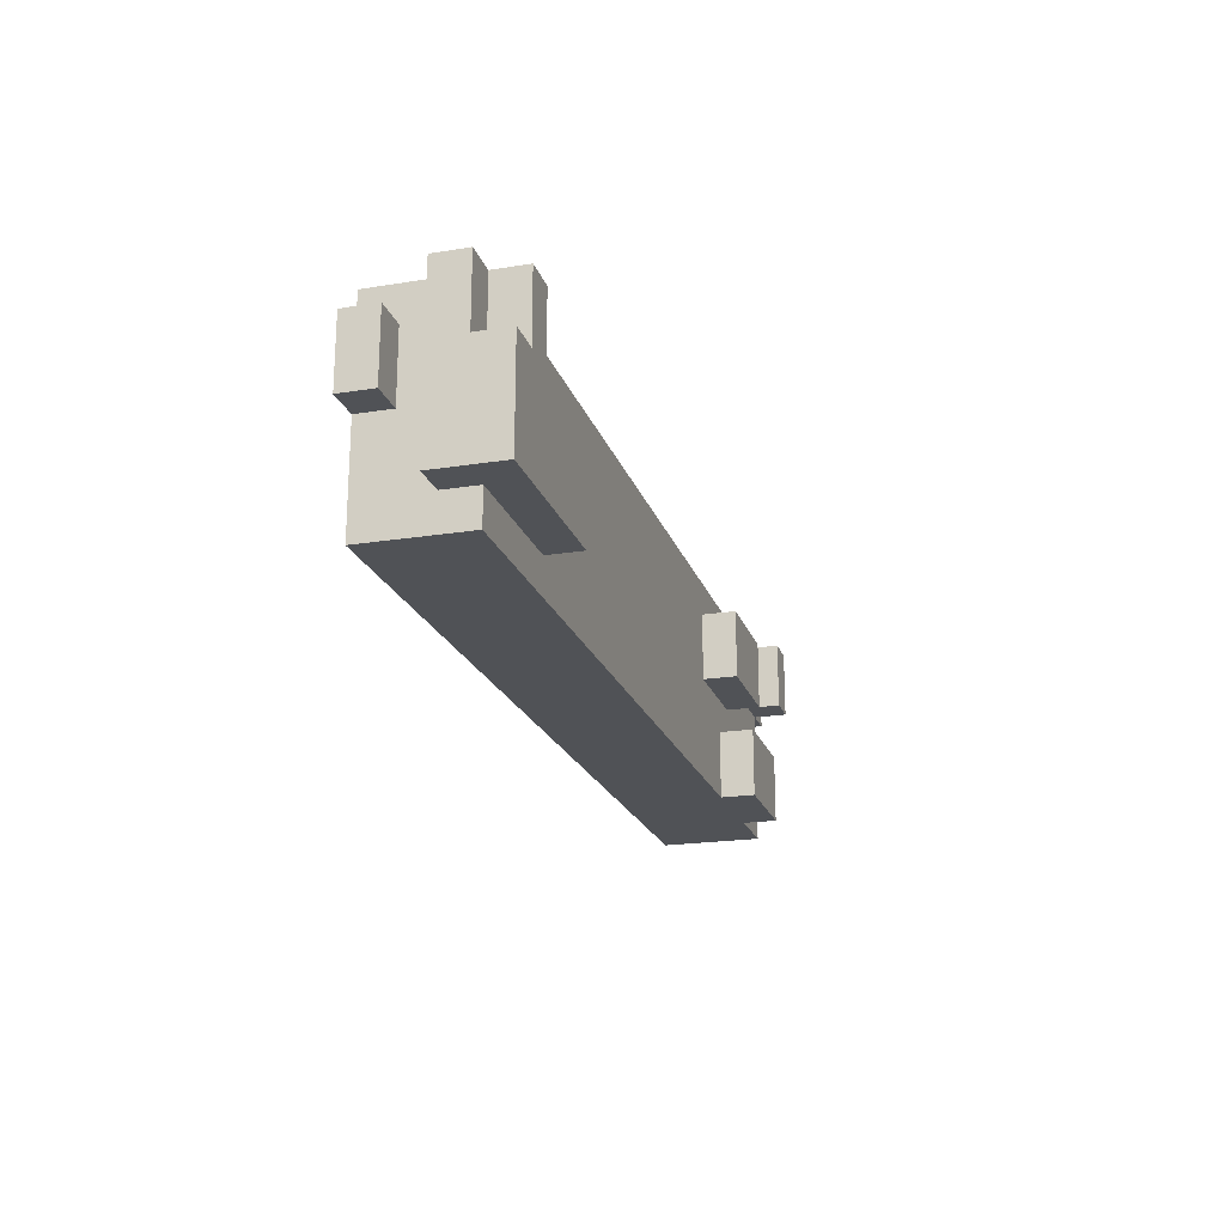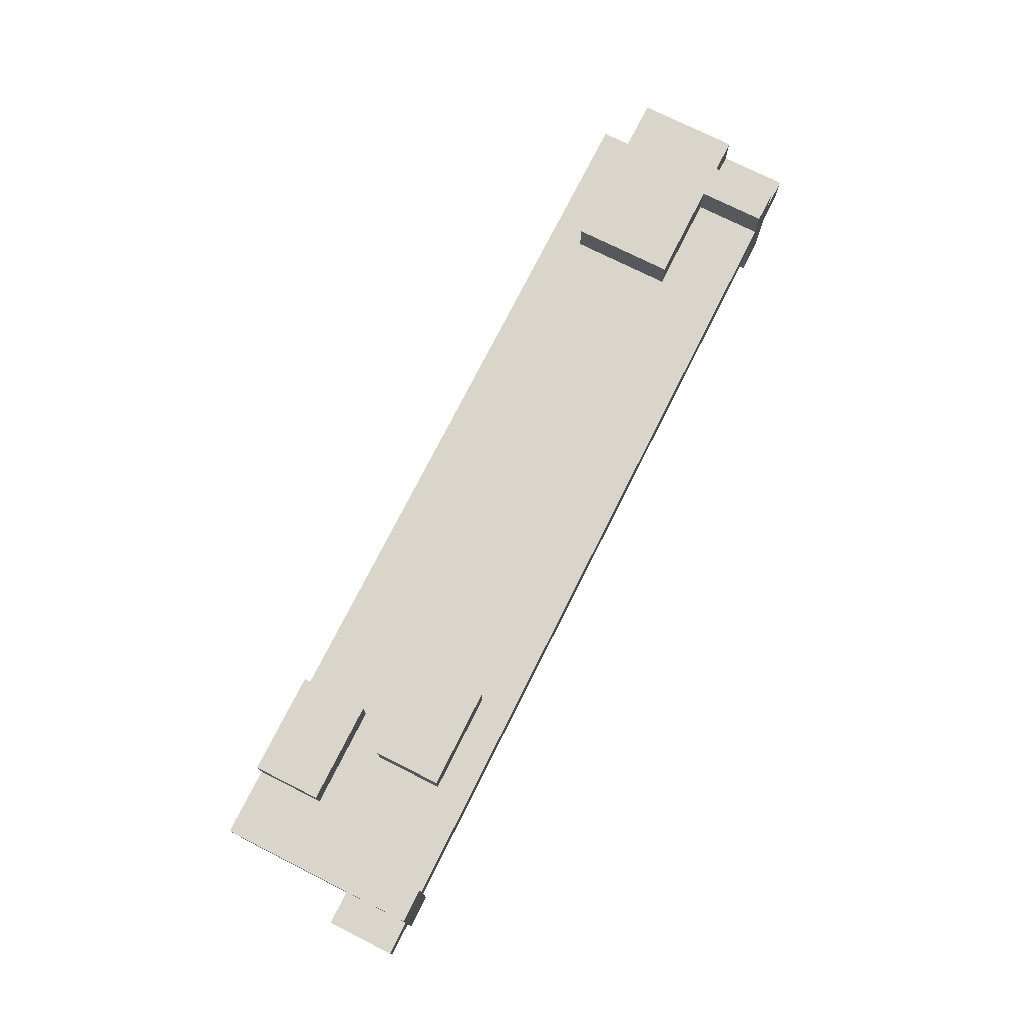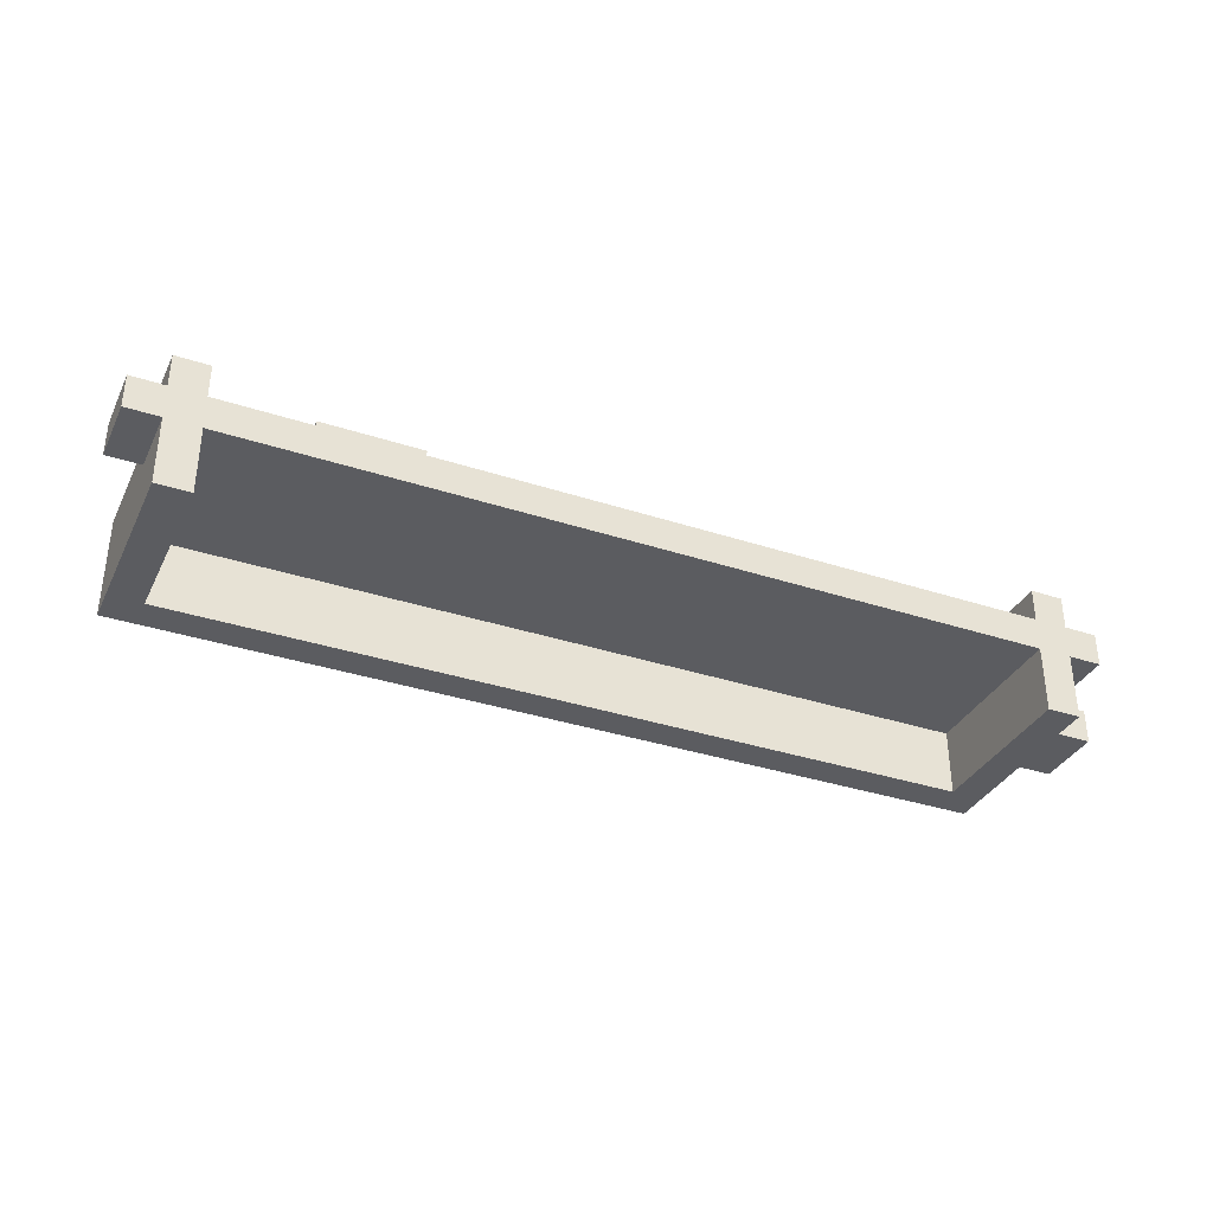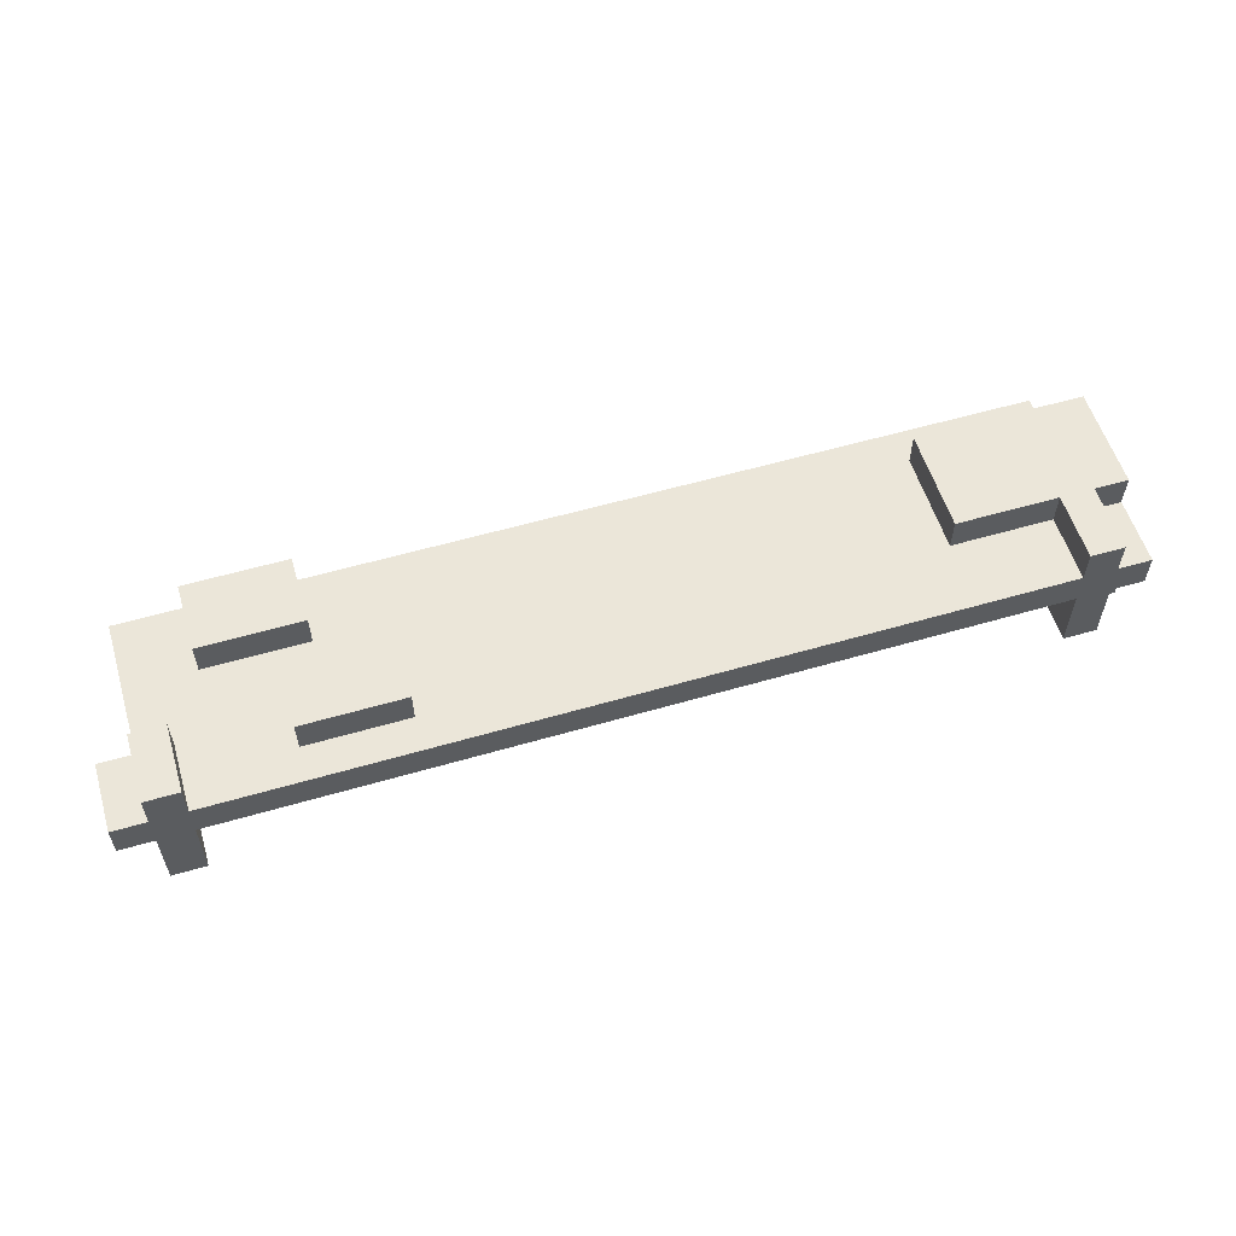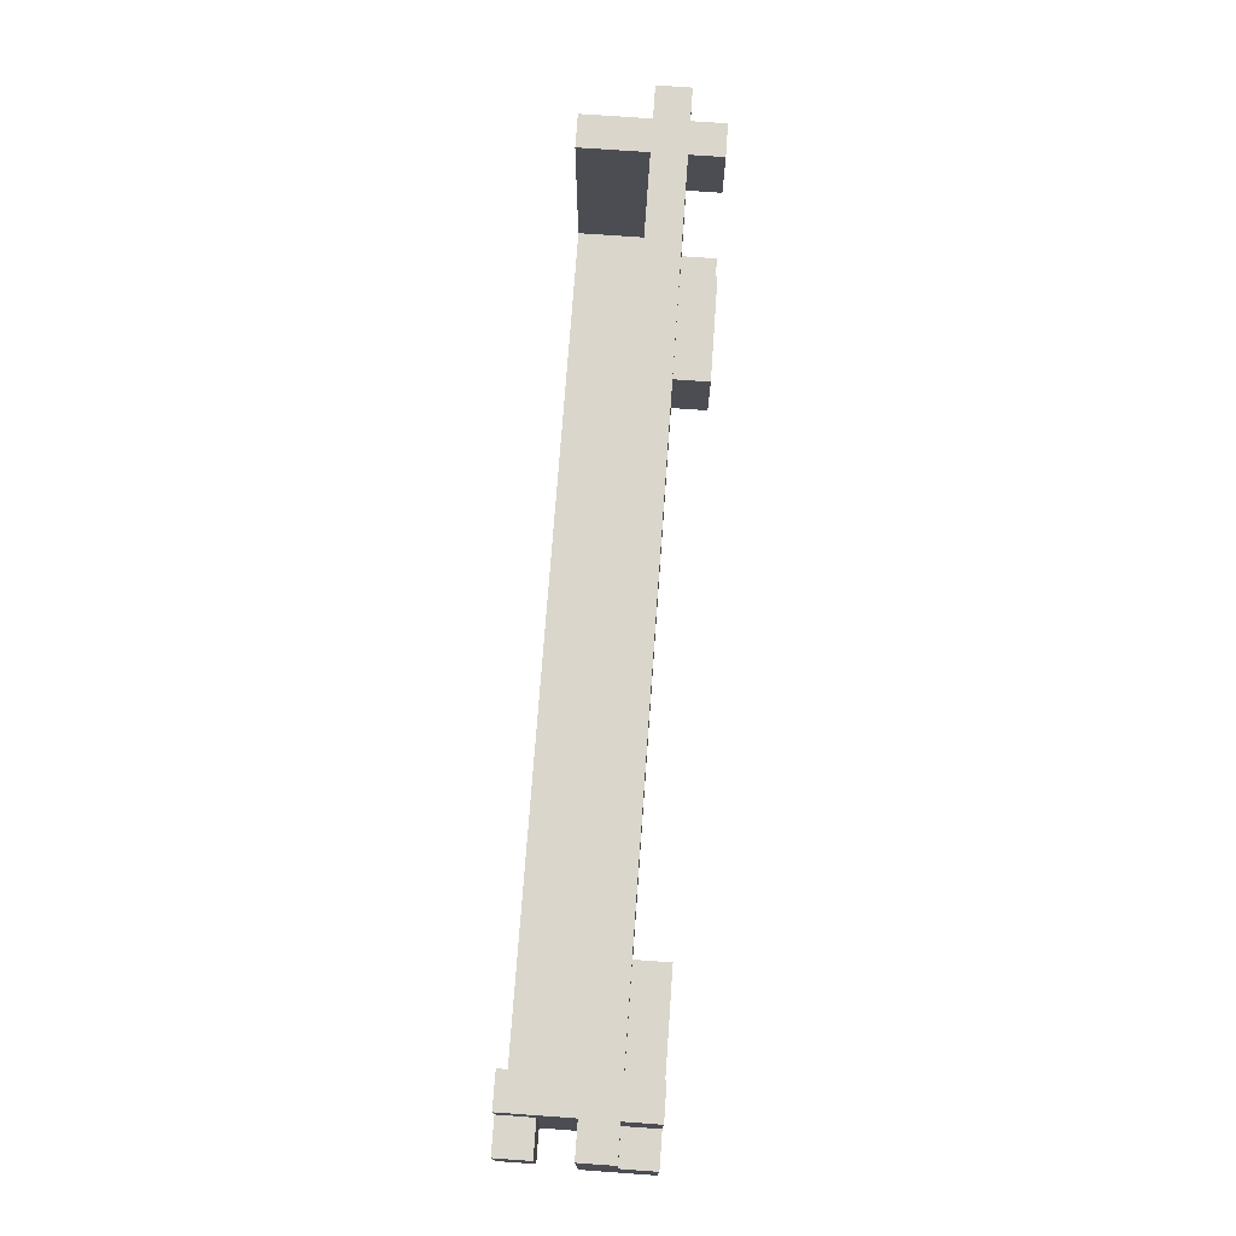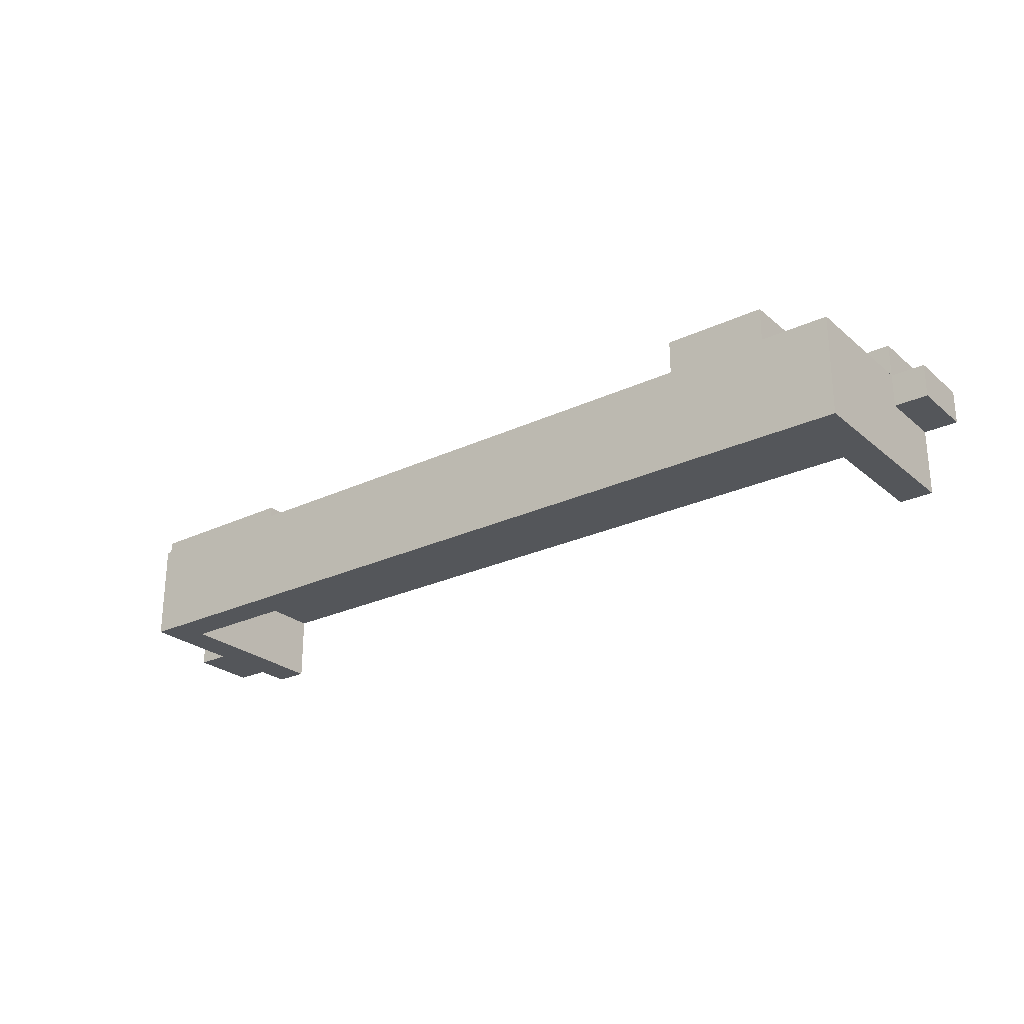
<metadata>
{"format":"obj","ext":"obj","renderer":"f3d","projection":"perspective","resolution":1024,"background":"white","views":[{"elev":-20.6,"azim":-73.9,"up":"+Y"},{"elev":74.6,"azim":116.7,"up":"+Z"},{"elev":-34.9,"azim":156.3,"up":"+Z"},{"elev":56.9,"azim":163.1,"up":"+Z"},{"elev":73.7,"azim":-85.9,"up":"+Y"},{"elev":-25.6,"azim":37.1,"up":"+Z"}]}
</metadata>
<code>
o
v -14.9 4.4 14.3
v -14.9 4.4 14.4
v -14.9 4.6 14.3
v -14.9 4.6 14.4
v -15 4 14.1
v -15 4 14.4
v -15 4.1 14.1
v -15 4.1 14.4
v -15 4.4 14.3
v -15 4.4 14.4
v -15 4.4 14.5
v -15 4.6 14.1
v -15 4.6 14.3
v -15 4.6 14.4
v -15 4.6 14.5
v -15.2 4 14.4
v -15.2 4 14.5
v -15.2 4.2 14.4
v -15.2 4.2 14.5
v -15.4 4.3 14.4
v -15.4 4.3 14.5
v -15.4 4.5 14.4
v -15.4 4.5 14.5
v -17.2 4.1 14.4
v -17.2 4.1 14.5
v -17.2 4.4 14.4
v -17.2 4.4 14.5
v -17.5 4.1 14.1
v -17.5 4.1 14.2
v -17.5 4.1 14.3
v -17.5 4.2 14.1
v -17.5 4.2 14.2
v -17.5 4.4 14.3
v -17.5 4.4 14.4
v -17.5 4.4 14.5
v -17.5 4.5 14.1
v -17.5 4.5 14.3
v -17.5 4.6 14.1
v -17.5 4.6 14.3
v -17.5 4.6 14.4
v -17.5 4.6 14.5
v -15.1 4.1 14.1
v -15.1 4.1 14.3
v -15.1 4.2 14.3
v -15.1 4.4 14.4
v -15.1 4.4 14.5
v -15.1 4.6 14.1
v -15.1 4.6 14.3
v -15.1 4.6 14.4
v -15.1 4.6 14.5
v -15.5 4 14.4
v -15.5 4 14.5
v -15.5 4.1 14.4
v -15.5 4.2 14.4
v -15.5 4.2 14.5
v -15.7 4.3 14.4
v -15.7 4.3 14.5
v -15.7 4.5 14.4
v -15.7 4.5 14.5
v -17.6 4 14.1
v -17.6 4 14.4
v -17.6 4.1 14.1
v -17.6 4.1 14.2
v -17.6 4.1 14.3
v -17.6 4.1 14.4
v -17.6 4.2 14.1
v -17.6 4.2 14.2
v -17.6 4.3 14.1
v -17.6 4.3 14.2
v -17.6 4.4 14.3
v -17.6 4.4 14.4
v -17.6 4.4 14.5
v -17.6 4.5 14.1
v -17.6 4.5 14.2
v -17.6 4.5 14.3
v -17.6 4.6 14.1
v -17.6 4.6 14.3
v -17.6 4.6 14.4
v -17.6 4.6 14.5
v -17.7 4.1 14.3
v -17.7 4.1 14.5
v -17.7 4.3 14.1
v -17.7 4.3 14.2
v -17.7 4.4 14.3
v -17.7 4.4 14.4
v -17.7 4.4 14.5
v -17.7 4.5 14.1
v -17.7 4.5 14.2
v -17.7 4.6 14.3
v -17.7 4.6 14.4
v -15 4 14.1
v -15 4.1 14.1
v -15 4.6 14.1
v -15.1 4 14.1
v -15.1 4.1 14.1
v -15.1 4.6 14.1
v -15.2 4 14.1
v -15.2 4.1 14.1
v -17.4 4 14.1
v -17.4 4.1 14.1
v -17.5 4 14.1
v -17.5 4.1 14.1
v -17.5 4.2 14.1
v -17.5 4.5 14.1
v -17.5 4.6 14.1
v -17.6 4 14.1
v -17.6 4.1 14.1
v -17.6 4.2 14.1
v -17.6 4.3 14.1
v -17.6 4.5 14.1
v -17.6 4.6 14.1
v -17.7 4.3 14.1
v -17.7 4.5 14.1
v -14.9 4.4 14.3
v -14.9 4.6 14.3
v -15 4.4 14.3
v -15 4.6 14.3
v -15.1 4.1 14.3
v -15.1 4.2 14.3
v -15.1 4.6 14.3
v -15.2 4.1 14.3
v -15.2 4.2 14.3
v -15.3 4.2 14.3
v -15.3 4.5 14.3
v -15.7 4.2 14.3
v -15.7 4.5 14.3
v -16 4.1 14.3
v -16 4.2 14.3
v -16.1 4.1 14.3
v -16.1 4.2 14.3
v -16.2 4.1 14.3
v -16.2 4.2 14.3
v -16.3 4.1 14.3
v -16.3 4.2 14.3
v -16.5 4.2 14.3
v -16.5 4.3 14.3
v -16.6 4.2 14.3
v -16.6 4.3 14.3
v -17.1 4.1 14.3
v -17.1 4.4 14.3
v -17.5 4.1 14.3
v -17.5 4.4 14.3
v -17.5 4.5 14.3
v -17.5 4.6 14.3
v -17.6 4.1 14.3
v -17.6 4.4 14.3
v -17.6 4.5 14.3
v -17.6 4.6 14.3
v -17.7 4.1 14.3
v -17.7 4.4 14.3
v -17.7 4.6 14.3
v -17.6 4.3 14.2
v -17.6 4.5 14.2
v -17.7 4.3 14.2
v -17.7 4.5 14.2
v -14.9 4.4 14.4
v -14.9 4.6 14.4
v -15 4 14.4
v -15 4.1 14.4
v -15 4.4 14.4
v -15 4.6 14.4
v -15.1 4.1 14.4
v -15.1 4.2 14.4
v -15.1 4.4 14.4
v -15.1 4.6 14.4
v -15.2 4 14.4
v -15.2 4.2 14.4
v -15.3 4.2 14.4
v -15.3 4.5 14.4
v -15.4 4.3 14.4
v -15.4 4.5 14.4
v -15.5 4 14.4
v -15.5 4.1 14.4
v -15.5 4.2 14.4
v -15.7 4.2 14.4
v -15.7 4.3 14.4
v -15.7 4.5 14.4
v -16 4.1 14.4
v -16 4.2 14.4
v -16.1 4.1 14.4
v -16.1 4.2 14.4
v -16.2 4.1 14.4
v -16.2 4.2 14.4
v -16.3 4.1 14.4
v -16.3 4.2 14.4
v -16.5 4.2 14.4
v -16.5 4.3 14.4
v -16.6 4.2 14.4
v -16.6 4.3 14.4
v -17.1 4.1 14.4
v -17.1 4.4 14.4
v -17.2 4.1 14.4
v -17.2 4.4 14.4
v -17.5 4.4 14.4
v -17.5 4.6 14.4
v -17.6 4 14.4
v -17.6 4.1 14.4
v -17.6 4.4 14.4
v -17.6 4.6 14.4
v -17.7 4.4 14.4
v -17.7 4.6 14.4
v -15 4.4 14.5
v -15 4.6 14.5
v -15.1 4.4 14.5
v -15.1 4.6 14.5
v -15.2 4 14.5
v -15.2 4.2 14.5
v -15.4 4.3 14.5
v -15.4 4.5 14.5
v -15.5 4 14.5
v -15.5 4.2 14.5
v -15.7 4.3 14.5
v -15.7 4.5 14.5
v -17.2 4.1 14.5
v -17.2 4.4 14.5
v -17.5 4.4 14.5
v -17.5 4.6 14.5
v -17.6 4.4 14.5
v -17.6 4.6 14.5
v -17.7 4.1 14.5
v -17.7 4.4 14.5
v -15 4 14.1
v -15.1 4 14.1
v -15.2 4 14.1
v -17.4 4 14.1
v -17.5 4 14.1
v -17.6 4 14.1
v -15.2 4 14.2
v -17.4 4 14.2
v -15.1 4 14.3
v -17.5 4 14.3
v -15 4 14.4
v -15.2 4 14.4
v -15.5 4 14.4
v -17.6 4 14.4
v -15.2 4 14.5
v -15.5 4 14.5
v -17.6 4.1 14.3
v -17.7 4.1 14.3
v -17.2 4.1 14.4
v -17.6 4.1 14.4
v -17.2 4.1 14.5
v -17.7 4.1 14.5
v -17.6 4.3 14.1
v -17.7 4.3 14.1
v -17.6 4.3 14.2
v -17.7 4.3 14.2
v -15.4 4.3 14.4
v -15.7 4.3 14.4
v -15.4 4.3 14.5
v -15.7 4.3 14.5
v -14.9 4.4 14.3
v -15 4.4 14.3
v -14.9 4.4 14.4
v -15 4.4 14.4
v -15.1 4.4 14.4
v -15 4.4 14.5
v -15.1 4.4 14.5
v -15.1 4.1 14.1
v -15.2 4.1 14.1
v -17.4 4.1 14.1
v -17.5 4.1 14.1
v -15.2 4.1 14.2
v -17.4 4.1 14.2
v -17.5 4.1 14.2
v -15.1 4.1 14.3
v -15.2 4.1 14.3
v -16 4.1 14.3
v -16.1 4.1 14.3
v -16.2 4.1 14.3
v -16.3 4.1 14.3
v -17.1 4.1 14.3
v -17.5 4.1 14.3
v -15.2 4.2 14.4
v -15.3 4.2 14.4
v -15.5 4.2 14.4
v -15.2 4.2 14.5
v -15.5 4.2 14.5
v -17.2 4.4 14.4
v -17.5 4.4 14.4
v -17.6 4.4 14.4
v -17.7 4.4 14.4
v -17.2 4.4 14.5
v -17.5 4.4 14.5
v -17.6 4.4 14.5
v -17.7 4.4 14.5
v -17.6 4.5 14.1
v -17.7 4.5 14.1
v -17.6 4.5 14.2
v -17.7 4.5 14.2
v -15.4 4.5 14.4
v -15.7 4.5 14.4
v -15.4 4.5 14.5
v -15.7 4.5 14.5
v -15 4.6 14.1
v -15.1 4.6 14.1
v -17.5 4.6 14.1
v -17.6 4.6 14.1
v -14.9 4.6 14.3
v -15 4.6 14.3
v -15.1 4.6 14.3
v -17.5 4.6 14.3
v -17.6 4.6 14.3
v -17.7 4.6 14.3
v -14.9 4.6 14.4
v -15 4.6 14.4
v -15.1 4.6 14.4
v -17.5 4.6 14.4
v -17.6 4.6 14.4
v -17.7 4.6 14.4
v -15 4.6 14.5
v -15.1 4.6 14.5
v -17.5 4.6 14.5
v -17.6 4.6 14.5
f 3 2 1
f 4 2 3
f 7 6 5
f 8 6 7
f 9 8 7
f 10 8 9
f 12 9 7
f 13 9 12
f 14 11 10
f 15 11 14
f 18 17 16
f 19 17 18
f 22 21 20
f 23 21 22
f 26 25 24
f 27 25 26
f 31 29 28
f 32 30 29
f 32 29 31
f 33 32 31
f 33 30 32
f 36 33 31
f 37 33 36
f 38 37 36
f 39 37 38
f 40 35 34
f 41 35 40
f 42 43 44
f 42 44 47
f 47 44 48
f 45 46 49
f 49 46 50
f 51 52 53
f 53 52 54
f 54 52 55
f 56 57 58
f 58 57 59
f 60 61 62
f 62 61 63
f 63 61 64
f 64 61 65
f 62 63 66
f 63 64 67
f 66 63 67
f 66 67 68
f 67 64 69
f 68 67 69
f 69 64 70
f 69 70 74
f 74 70 75
f 73 74 76
f 74 75 76
f 76 75 77
f 71 72 78
f 78 72 79
f 80 81 84
f 84 81 85
f 85 81 86
f 82 83 87
f 87 83 88
f 84 85 89
f 89 85 90
f 94 92 91
f 95 93 92
f 95 92 94
f 96 93 95
f 97 95 94
f 98 95 97
f 99 98 97
f 100 98 99
f 101 100 99
f 102 100 101
f 106 102 101
f 107 103 102
f 107 102 106
f 108 104 103
f 108 103 107
f 109 104 108
f 110 105 104
f 110 104 109
f 111 105 110
f 112 110 109
f 113 110 112
f 116 115 114
f 117 115 116
f 121 119 118
f 122 120 119
f 122 119 121
f 123 122 121
f 123 120 122
f 124 120 123
f 125 123 121
f 125 124 123
f 126 120 124
f 126 124 125
f 127 125 121
f 127 126 125
f 128 126 127
f 129 128 127
f 130 126 128
f 130 128 129
f 131 130 129
f 132 126 130
f 132 130 131
f 133 132 131
f 134 126 132
f 134 132 133
f 135 134 133
f 135 126 134
f 136 126 135
f 137 135 133
f 137 136 135
f 138 126 136
f 138 136 137
f 139 137 133
f 139 138 137
f 140 126 138
f 140 138 139
f 141 140 139
f 142 126 140
f 142 140 141
f 143 120 126
f 143 126 142
f 144 120 143
f 149 146 145
f 150 148 147
f 150 146 149
f 150 147 146
f 151 148 150
f 152 153 154
f 154 153 155
f 156 157 160
f 160 157 161
f 158 159 162
f 159 160 162
f 162 160 163
f 163 160 164
f 158 162 166
f 162 163 166
f 164 165 167
f 166 163 167
f 163 164 167
f 167 165 168
f 168 165 169
f 168 169 170
f 169 165 171
f 170 169 171
f 168 170 174
f 174 170 175
f 173 174 175
f 175 170 176
f 171 165 177
f 172 173 178
f 176 177 178
f 175 176 178
f 173 175 178
f 178 177 179
f 172 178 180
f 178 179 180
f 179 177 181
f 180 179 181
f 172 180 182
f 180 181 182
f 181 177 183
f 182 181 183
f 172 182 184
f 182 183 184
f 183 177 185
f 184 183 185
f 184 185 186
f 185 177 186
f 186 177 187
f 184 186 188
f 186 187 188
f 187 177 189
f 188 187 189
f 172 184 190
f 184 188 190
f 188 189 190
f 189 177 191
f 190 189 191
f 172 190 192
f 190 191 192
f 191 177 193
f 192 191 193
f 193 177 194
f 177 165 195
f 194 177 195
f 172 192 196
f 196 192 197
f 198 199 200
f 200 199 201
f 202 203 204
f 204 203 205
f 206 207 210
f 210 207 211
f 208 209 212
f 212 209 213
f 214 215 216
f 214 216 218
f 216 217 218
f 218 217 219
f 214 218 220
f 220 218 221
f 228 224 223
f 228 225 224
f 229 226 225
f 229 225 228
f 230 223 222
f 230 228 223
f 230 229 228
f 231 226 229
f 231 229 230
f 231 227 226
f 232 230 222
f 232 231 230
f 233 231 232
f 234 231 233
f 235 227 231
f 235 231 234
f 236 234 233
f 237 234 236
f 241 239 238
f 242 241 240
f 243 239 241
f 243 241 242
f 246 245 244
f 247 245 246
f 250 249 248
f 251 249 250
f 254 253 252
f 255 253 254
f 257 256 255
f 258 256 257
f 259 260 263
f 260 261 263
f 261 262 264
f 263 261 264
f 264 262 265
f 259 263 266
f 263 264 266
f 264 265 266
f 266 265 267
f 267 265 268
f 268 265 269
f 269 265 270
f 270 265 271
f 271 265 272
f 272 265 273
f 274 275 277
f 275 276 277
f 277 276 278
f 279 280 283
f 283 280 284
f 281 282 285
f 285 282 286
f 287 288 289
f 289 288 290
f 291 292 293
f 293 292 294
f 295 296 300
f 300 296 301
f 297 298 302
f 302 298 303
f 299 300 305
f 300 301 306
f 305 300 306
f 301 302 306
f 302 303 306
f 306 303 307
f 307 303 308
f 303 304 309
f 308 303 309
f 309 304 310
f 306 307 311
f 311 307 312
f 308 309 313
f 313 309 314

</code>
